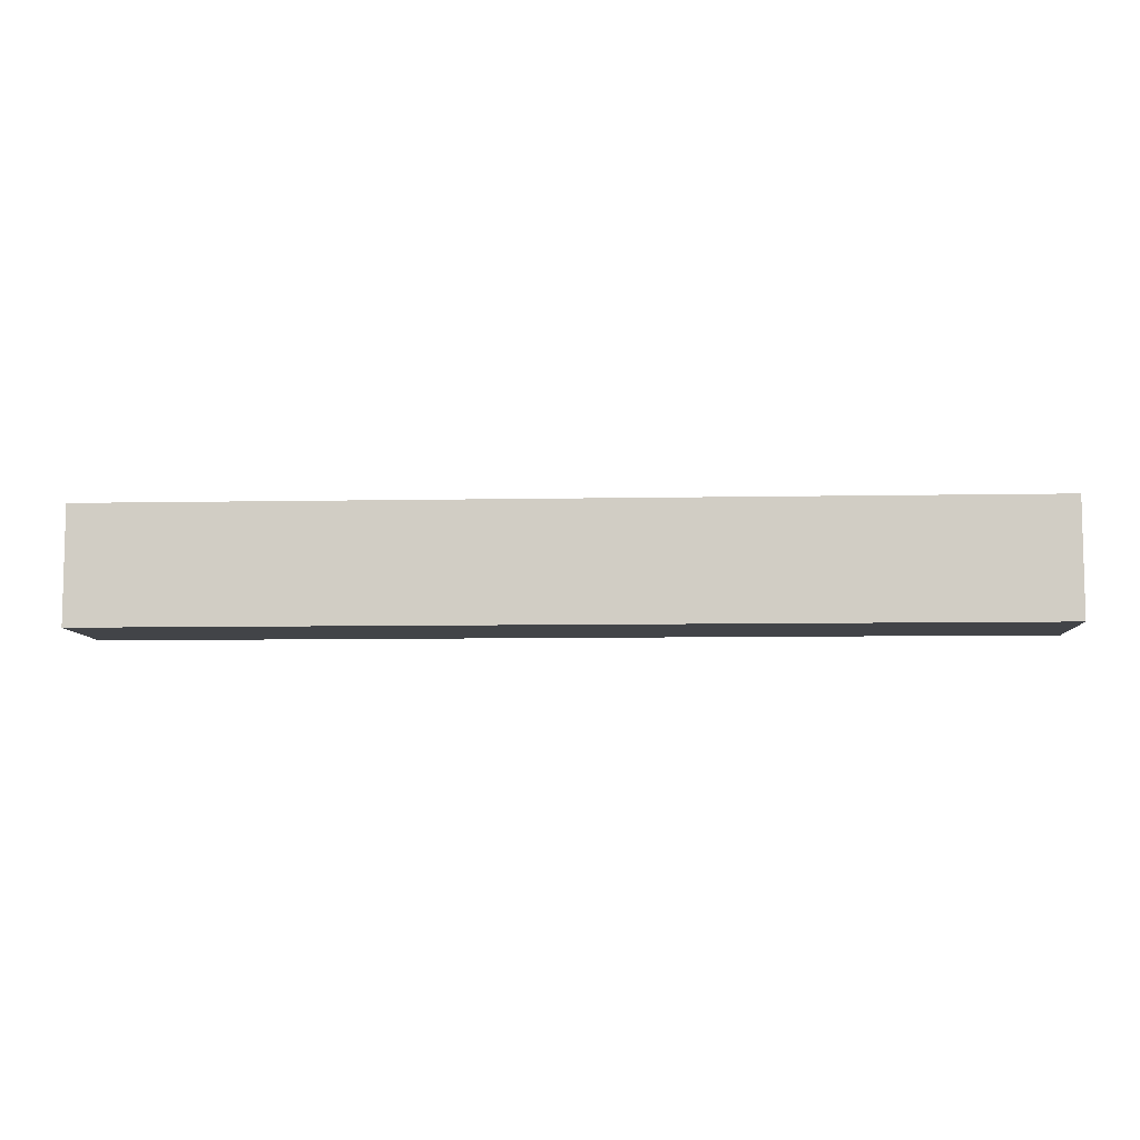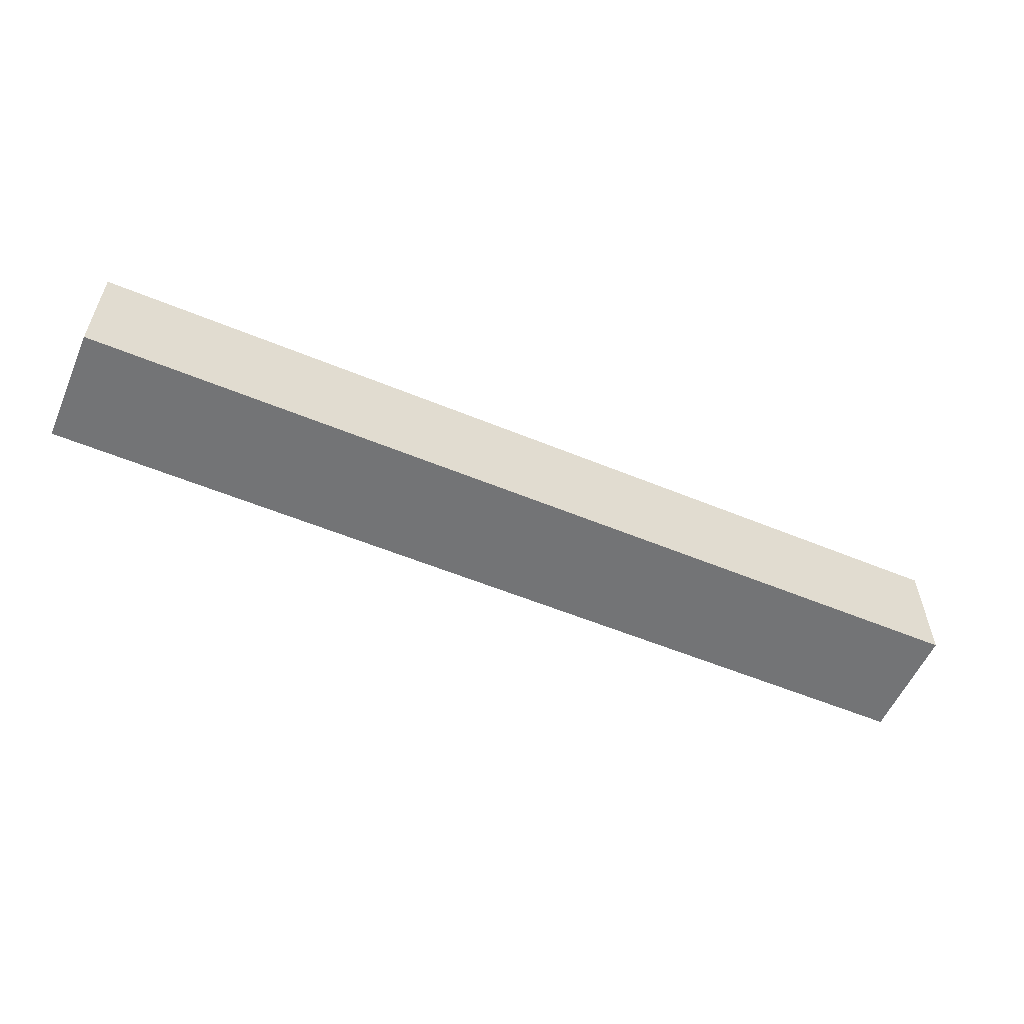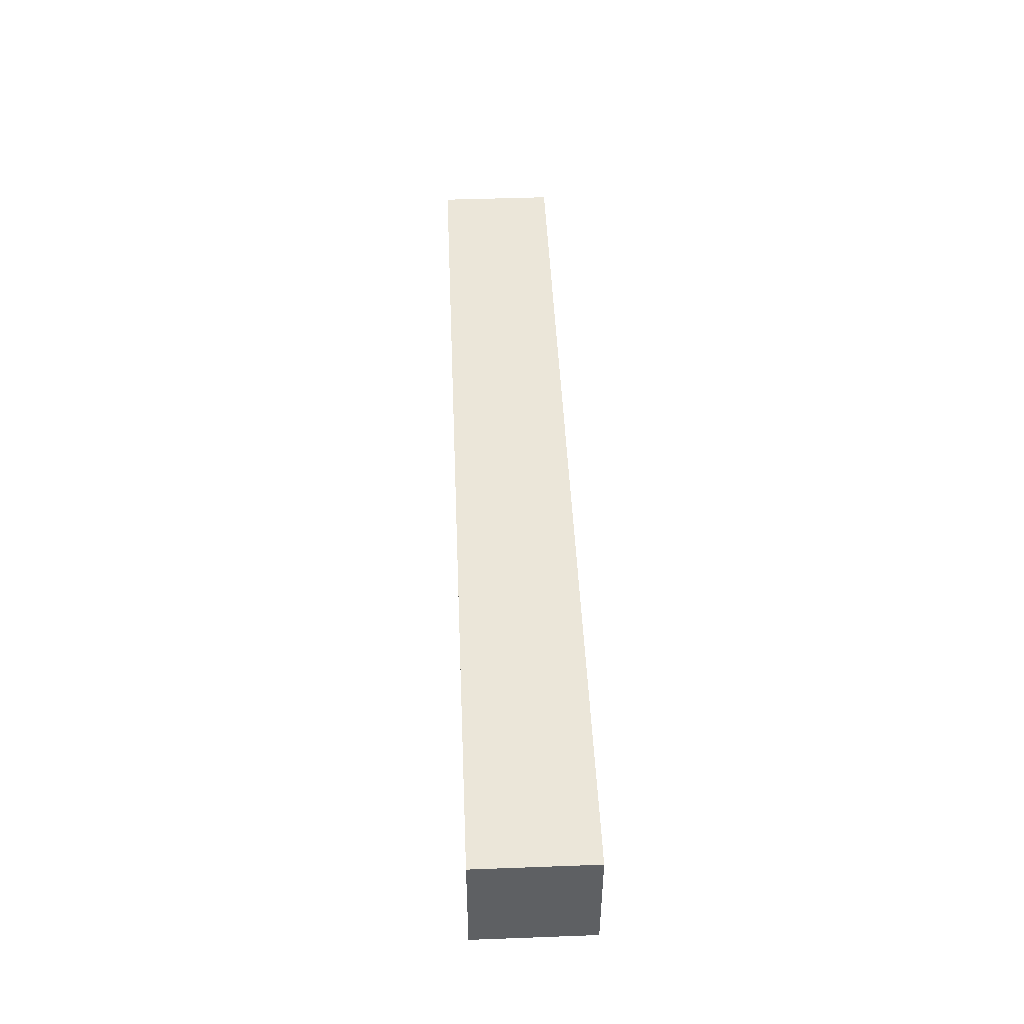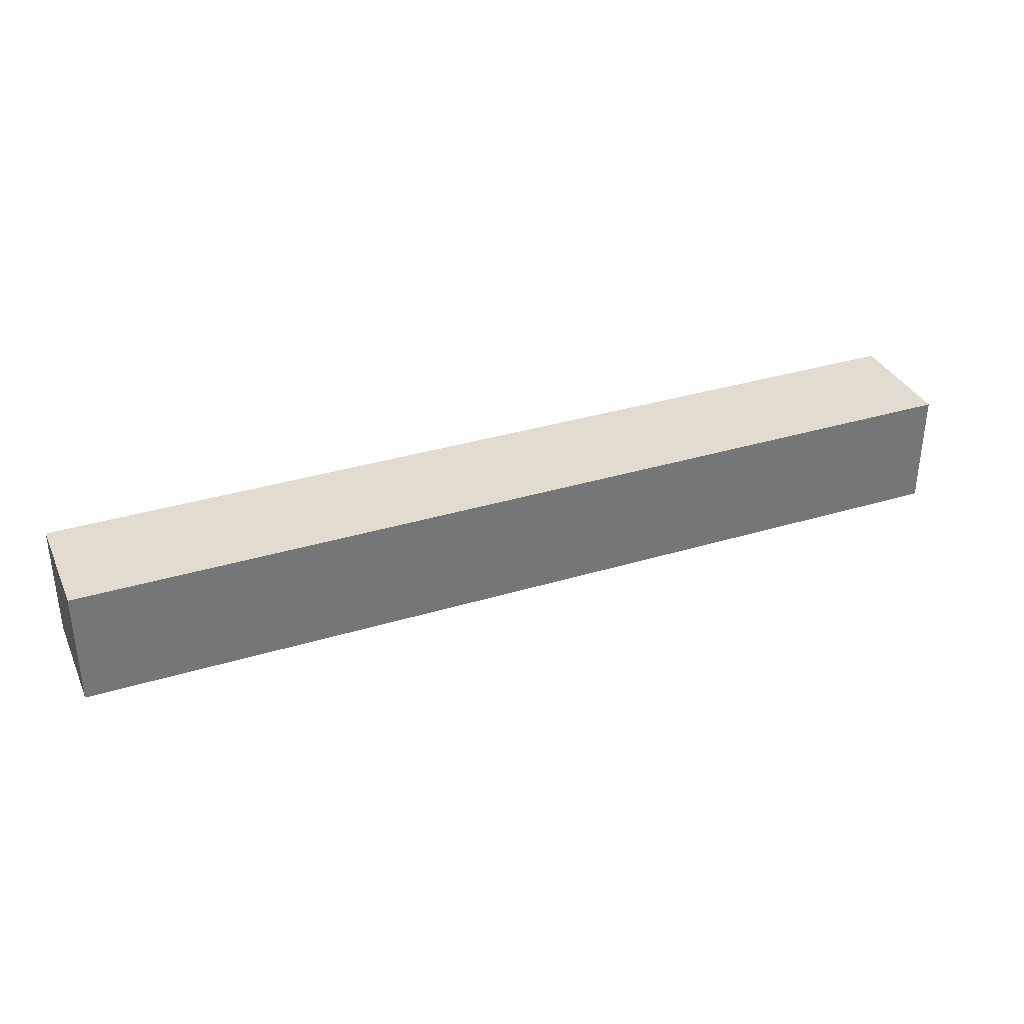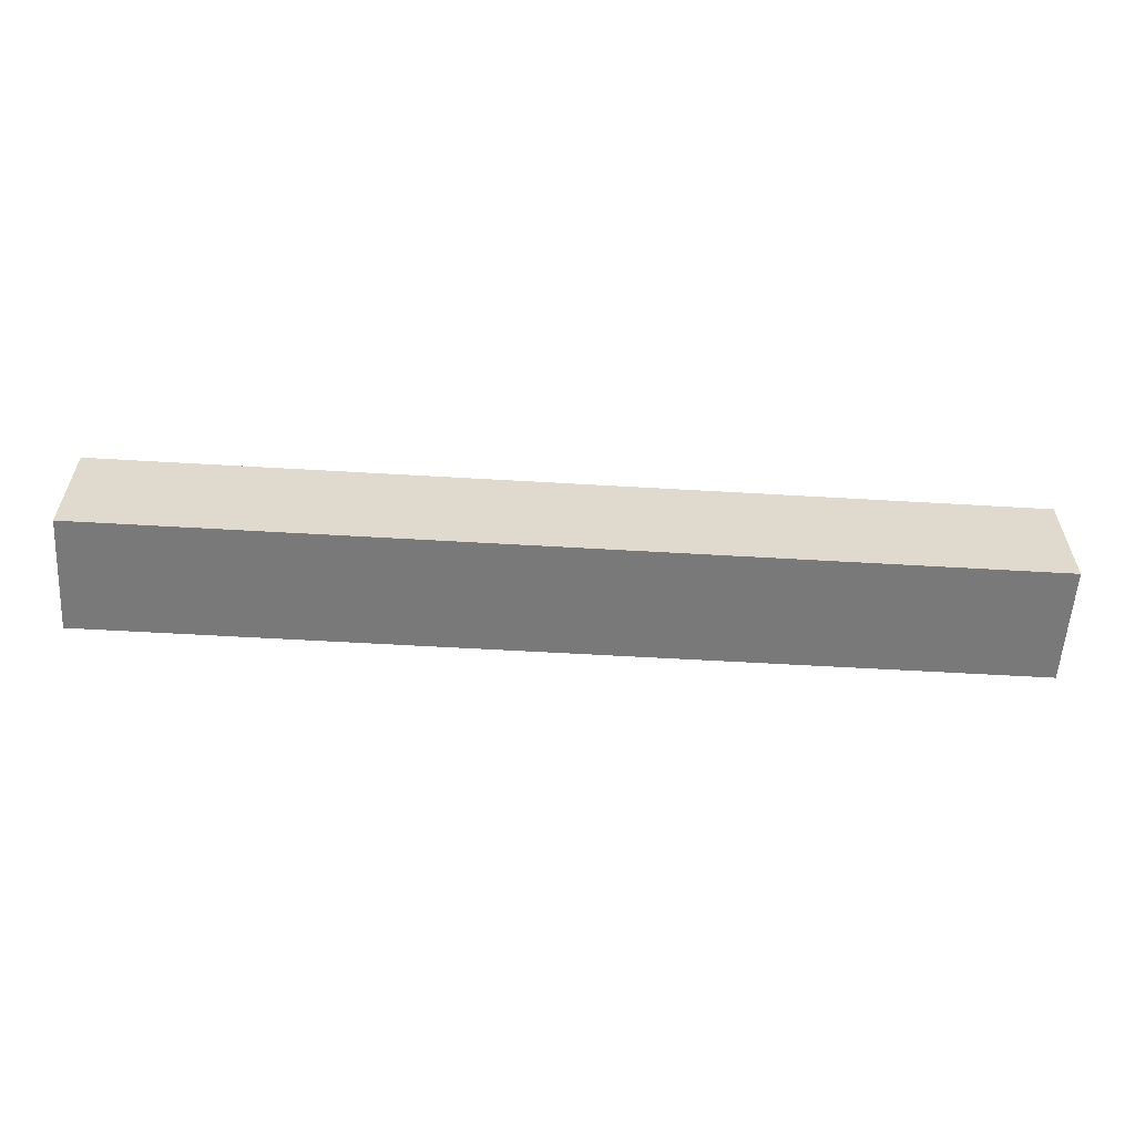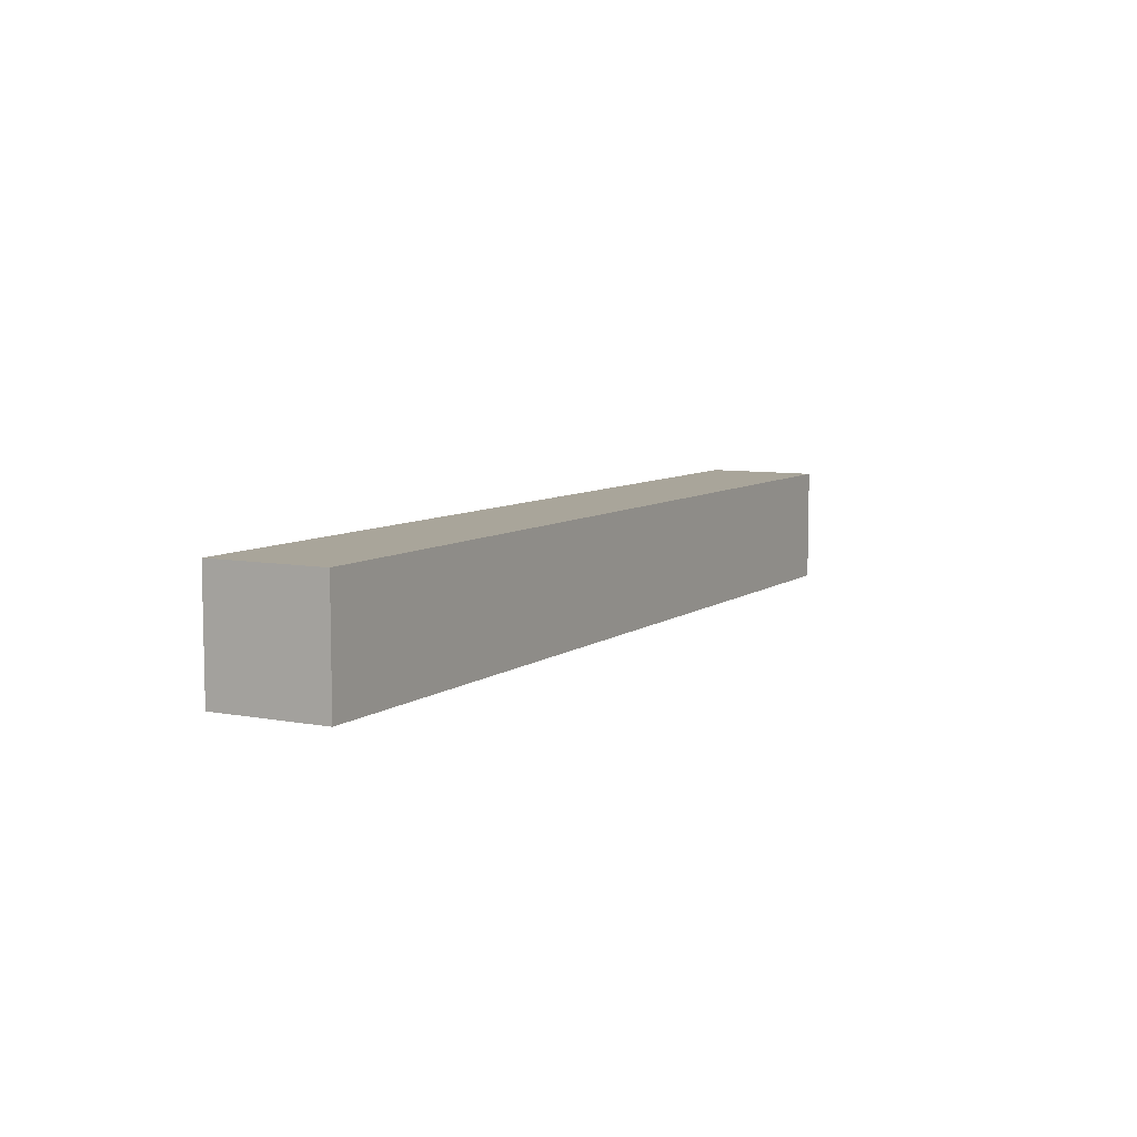
<metadata>
{"format":"obj","ext":"obj","renderer":"f3d","projection":"perspective","resolution":1024,"background":"white","views":[{"elev":-7.9,"azim":3.1,"up":"+Y"},{"elev":-56.1,"azim":156.6,"up":"+Y"},{"elev":46.7,"azim":-92.4,"up":"+Y"},{"elev":34.4,"azim":-22.2,"up":"+Y"},{"elev":-57.8,"azim":176.5,"up":"+Z"},{"elev":7.5,"azim":-61.5,"up":"+Z"}]}
</metadata>
<code>
o Cube.001
v -0.8 -0.1 0.1
v -0.8 0.1 0.1
v -0.8 -0.1 -0.1
v -0.8 0.1 -0.1
v 0.8 -0.1 0.1
v 0.8 0.1 0.1
v 0.8 -0.1 -0.1
v 0.8 0.1 -0.1
f 1 2 4 3
f 3 4 8 7
f 7 8 6 5
f 5 6 2 1
f 3 7 5 1
f 8 4 2 6

</code>
